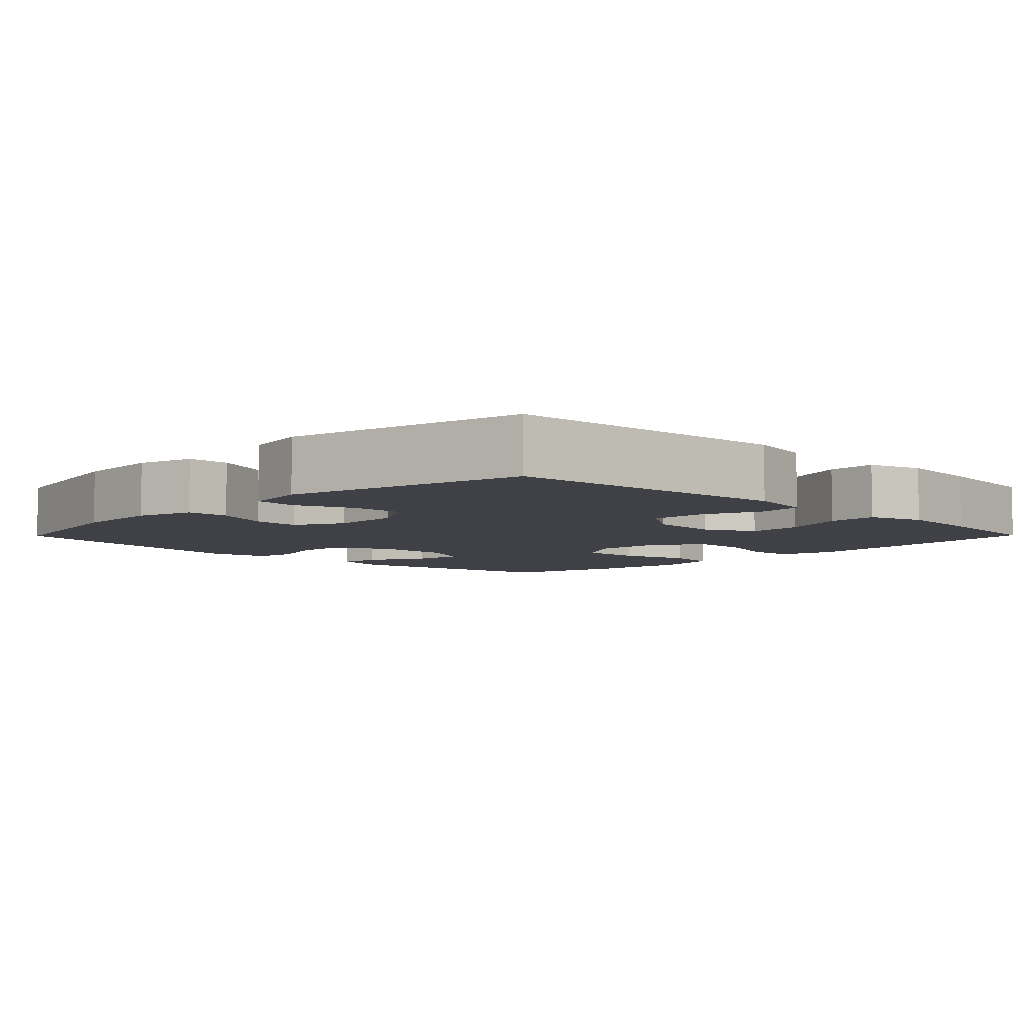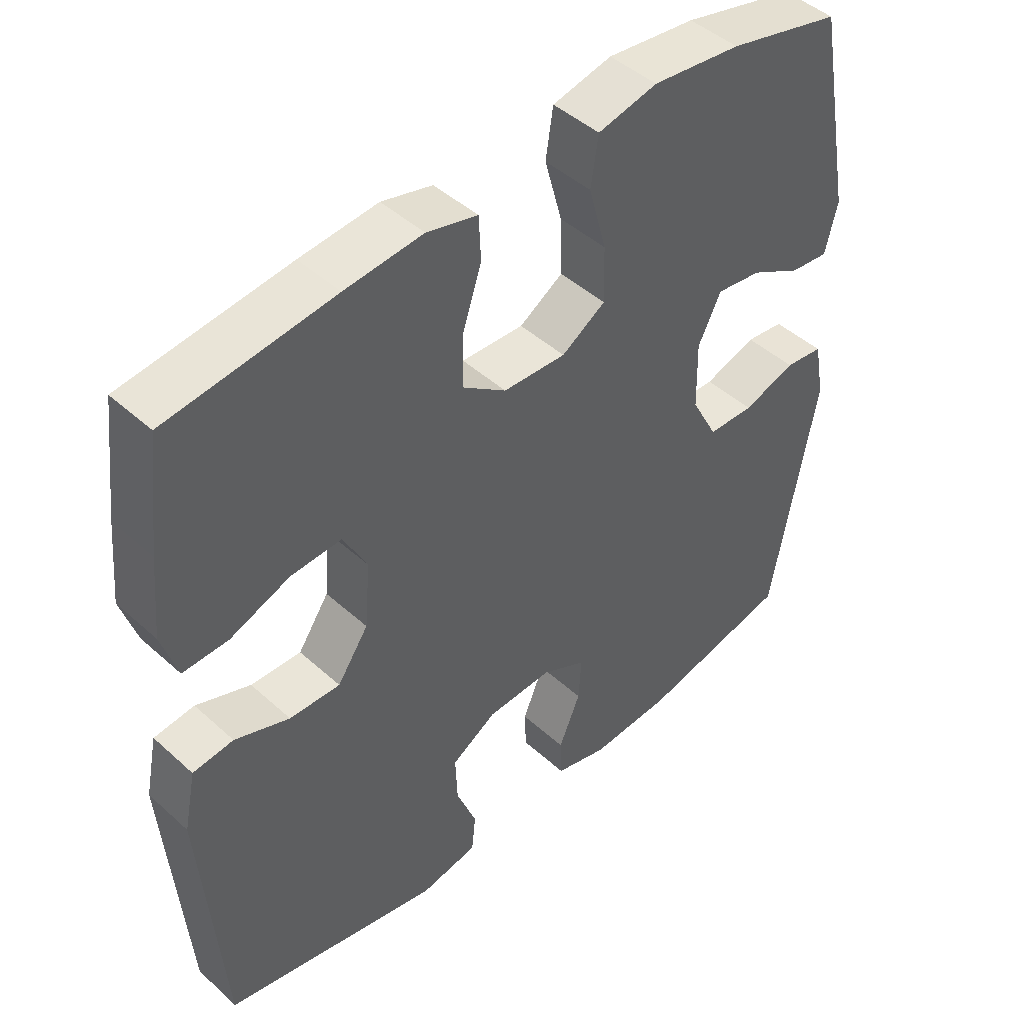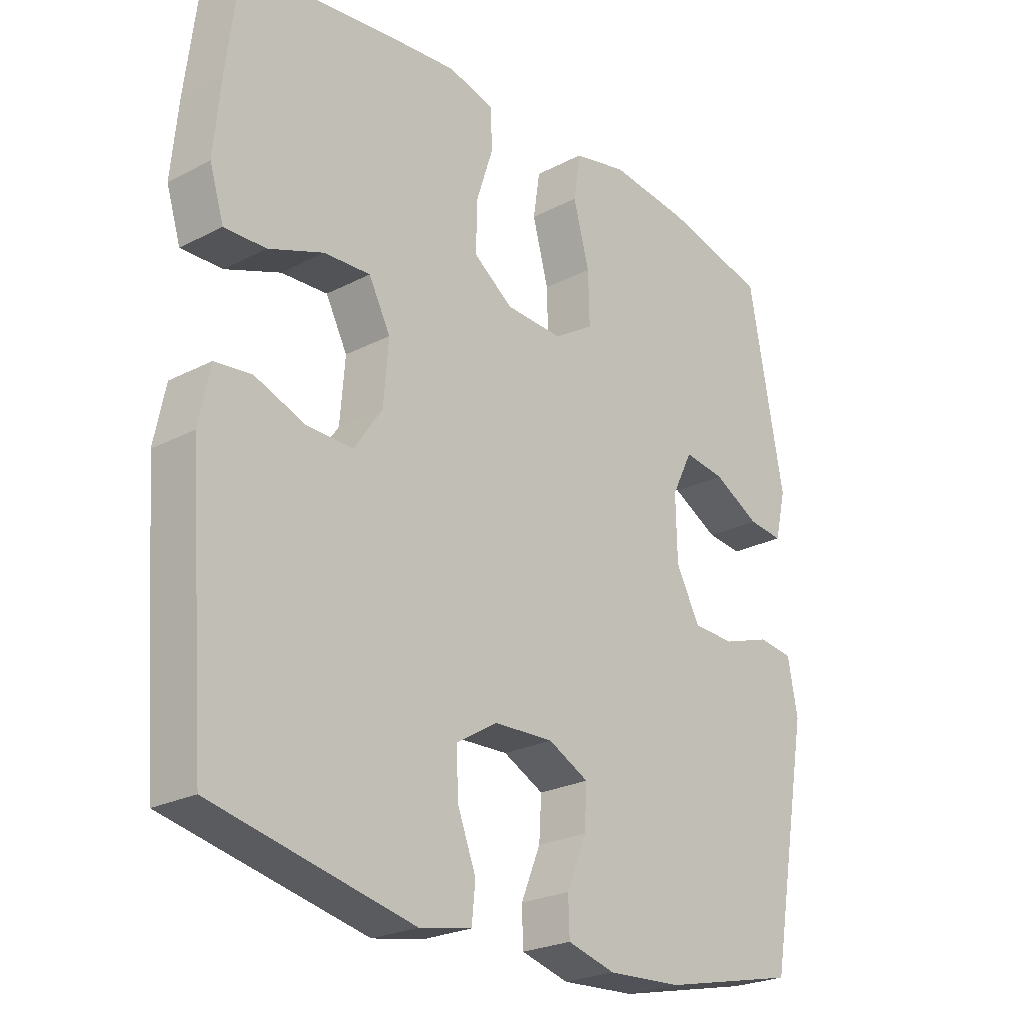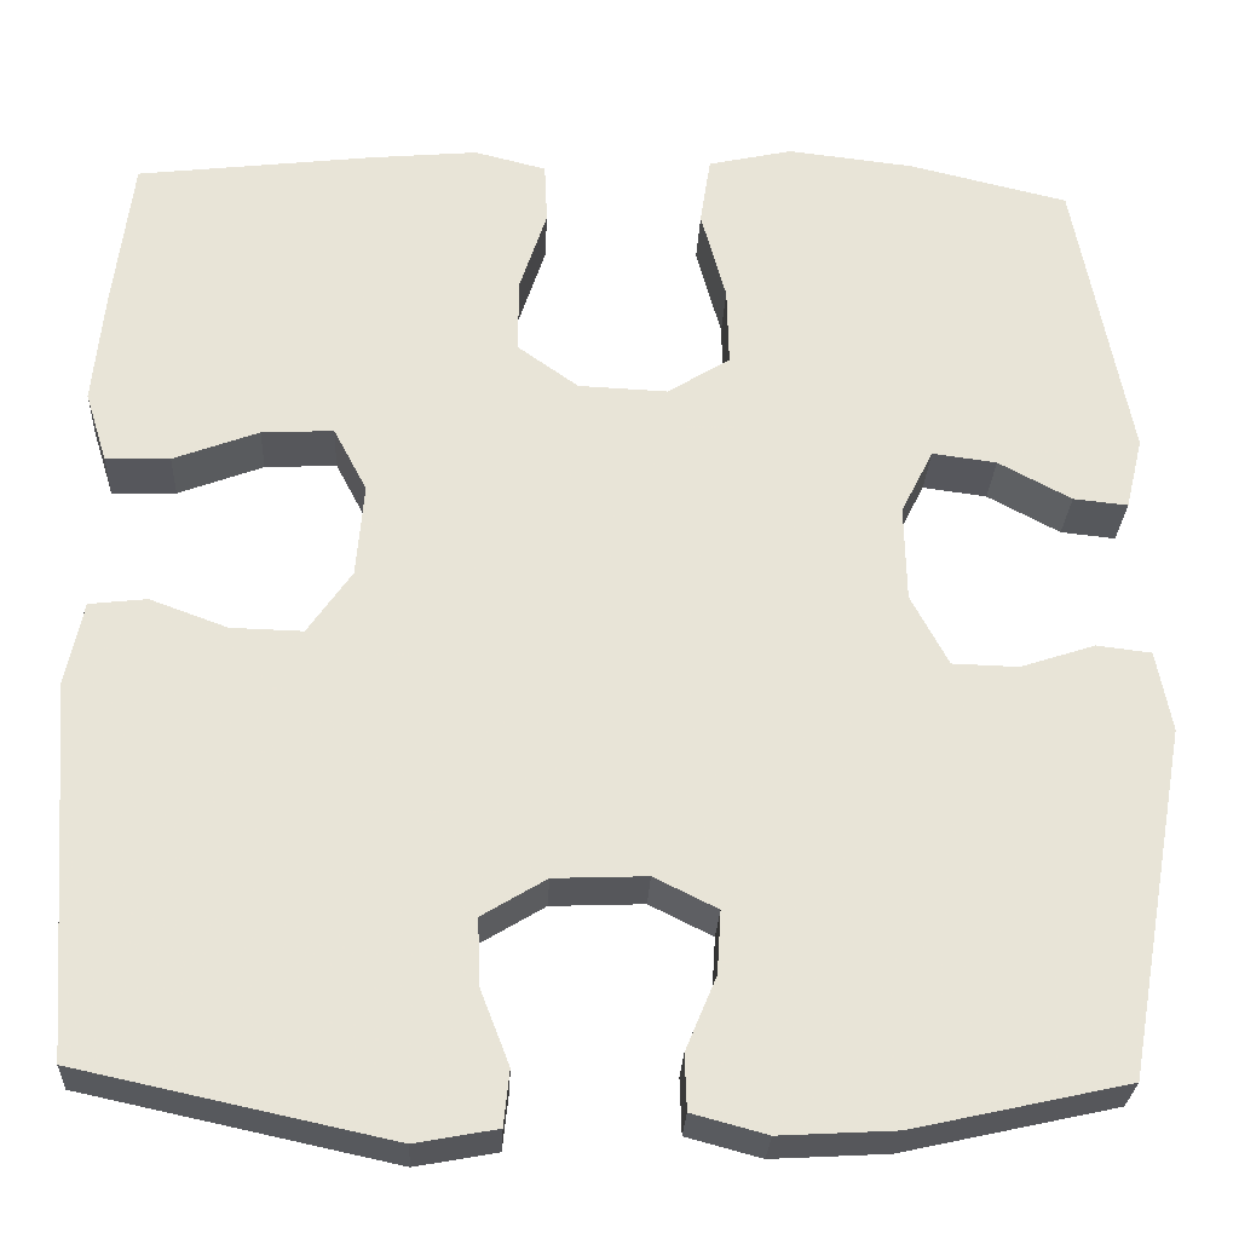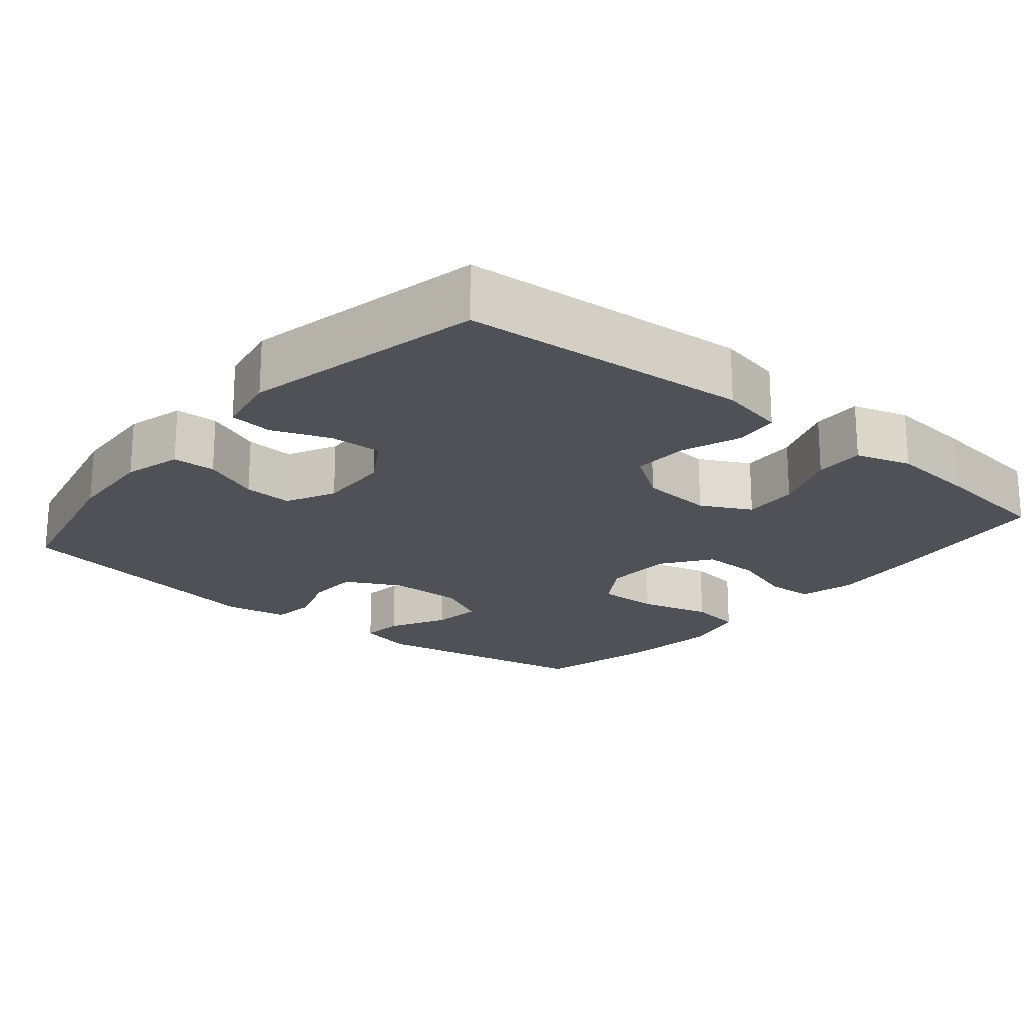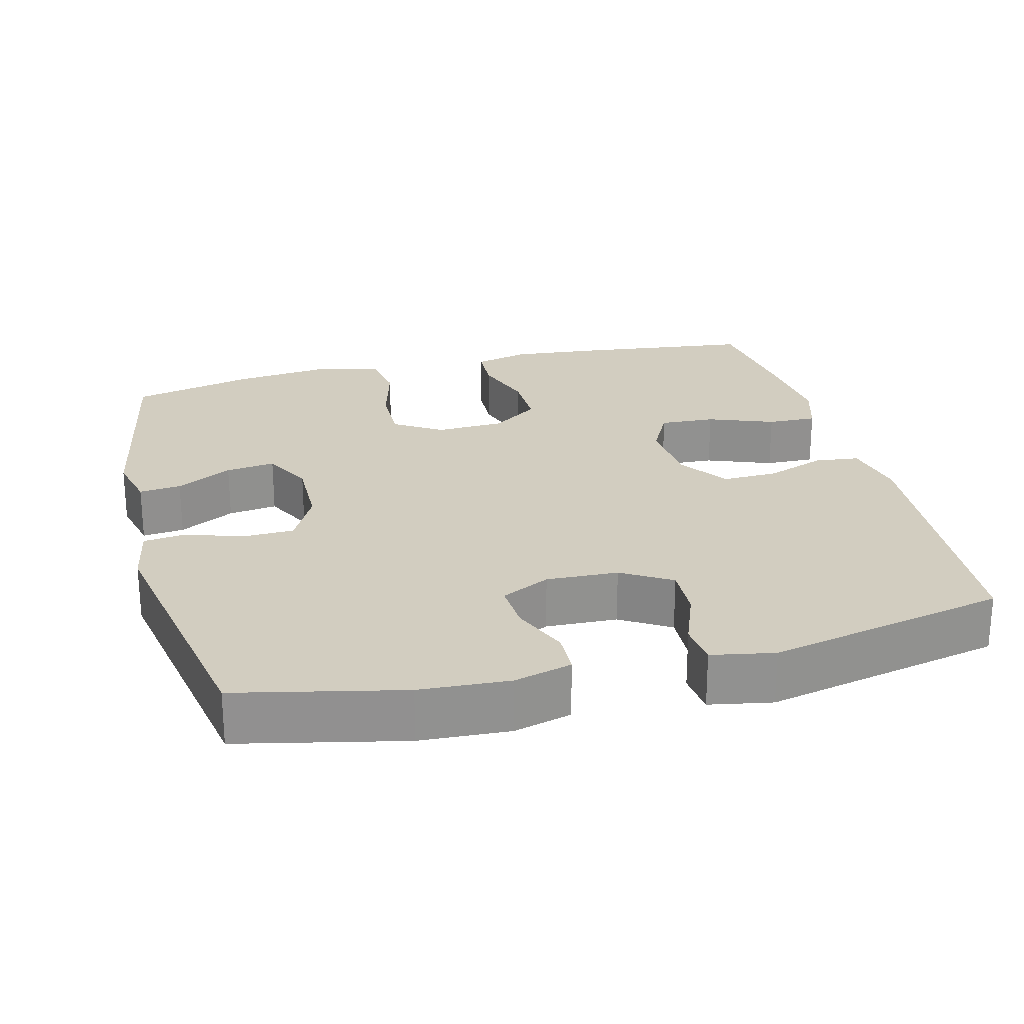
<metadata>
{"format":"obj","ext":"obj","renderer":"f3d","projection":"perspective","resolution":1024,"background":"white","views":[{"elev":-6.0,"azim":-134.6,"up":"+Y"},{"elev":45.7,"azim":-44.0,"up":"+Z"},{"elev":-24.2,"azim":-49.3,"up":"+Z"},{"elev":-27.7,"azim":-2.8,"up":"+Z"},{"elev":-20.5,"azim":-129.8,"up":"+Y"},{"elev":24.4,"azim":165.6,"up":"+Y"}]}
</metadata>
<code>
v -0.5 0.07 0.5
v -0.255 0.07 0.53
v -0.14 0.07 0.541
v -0.065 0.07 0.522
v -0.062 0.07 0.458
v -0.09 0.07 0.372
v -0.091 0.07 0.293
v -0.027 0.07 0.247
v 0.066 0.07 0.243
v 0.131 0.07 0.284
v 0.129 0.07 0.367
v 0.103 0.07 0.463
v 0.114 0.07 0.535
v 0.202 0.07 0.555
v 0.333 0.07 0.54
v 0.5 0.07 0.5
v 0.557 0.07 0.195
v 0.539 0.07 0.12
v 0.482 0.07 0.126
v 0.406 0.07 0.167
v 0.339 0.07 0.176
v 0.305 0.07 0.108
v 0.307 0.07 0.007
v 0.346 0.07 -0.067
v 0.415 0.07 -0.069
v 0.493 0.07 -0.043
v 0.55 0.07 -0.05
v 0.566 0.07 -0.135
v 0.5 0.07 -0.5
v 0.277 0.07 -0.55
v 0.156 0.07 -0.557
v 0.078 0.07 -0.536
v 0.076 0.07 -0.478
v 0.108 0.07 -0.401
v 0.112 0.07 -0.335
v 0.046 0.07 -0.302
v -0.051 0.07 -0.306
v -0.118 0.07 -0.347
v -0.115 0.07 -0.418
v -0.085 0.07 -0.496
v -0.091 0.07 -0.554
v -0.176 0.07 -0.57
v -0.5 0.07 -0.5
v -0.53 0.07 -0.11
v -0.512 0.07 -0.022
v -0.452 0.07 -0.015
v -0.371 0.07 -0.045
v -0.296 0.07 -0.047
v -0.25 0.07 0.02
v -0.242 0.07 0.118
v -0.277 0.07 0.185
v -0.352 0.07 0.181
v -0.441 0.07 0.147
v -0.508 0.07 0.145
v -0.531 0.07 0.219
v -0.52 0.07 0.336
v -0.5 0 0.5
v -0.255 0 0.53
v -0.14 0 0.541
v -0.065 0 0.522
v -0.062 0 0.458
v -0.09 0 0.372
v -0.091 0 0.293
v -0.027 0 0.247
v 0.066 0 0.243
v 0.131 0 0.284
v 0.129 0 0.367
v 0.103 0 0.463
v 0.114 0 0.535
v 0.202 0 0.555
v 0.333 0 0.54
v 0.5 0 0.5
v 0.557 0 0.195
v 0.539 0 0.12
v 0.482 0 0.126
v 0.406 0 0.167
v 0.339 0 0.176
v 0.305 0 0.108
v 0.307 0 0.007
v 0.346 0 -0.067
v 0.415 0 -0.069
v 0.493 0 -0.043
v 0.55 0 -0.05
v 0.566 0 -0.135
v 0.5 0 -0.5
v 0.277 0 -0.55
v 0.156 0 -0.557
v 0.078 0 -0.536
v 0.076 0 -0.478
v 0.108 0 -0.401
v 0.112 0 -0.335
v 0.046 0 -0.302
v -0.051 0 -0.306
v -0.118 0 -0.347
v -0.115 0 -0.418
v -0.085 0 -0.496
v -0.091 0 -0.554
v -0.176 0 -0.57
v -0.5 0 -0.5
v -0.53 0 -0.11
v -0.512 0 -0.022
v -0.452 0 -0.015
v -0.371 0 -0.045
v -0.296 0 -0.047
v -0.25 0 0.02
v -0.242 0 0.118
v -0.277 0 0.185
v -0.352 0 0.181
v -0.441 0 0.147
v -0.508 0 0.145
v -0.531 0 0.219
v -0.52 0 0.336
f 52 53 54 55
f 51 52 55 56
f 44 45 46 47
f 44 47 48
f 43 44 48
f 42 43 48 49
f 39 40 41 42
f 38 39 42 49
f 31 32 33 34
f 31 34 35
f 30 31 35
f 29 30 35
f 28 29 35 36
f 25 26 27 28
f 24 25 28 36
f 17 18 19 20
f 17 20 21
f 16 17 21
f 15 16 21 22
f 11 12 13 14
f 10 11 14 15
f 3 4 5 6
f 3 6 7
f 2 3 7
f 51 56 1 2
f 50 51 2 7
f 37 38 49 50
f 37 50 7 8
f 23 24 36 37
f 22 23 37 8
f 10 15 22
f 9 10 22
f 8 9 22
f 111 110 109 108
f 112 111 108 107
f 103 102 101 100
f 104 103 100
f 104 100 99
f 105 104 99 98
f 98 97 96 95
f 105 98 95 94
f 90 89 88 87
f 91 90 87
f 91 87 86
f 91 86 85
f 92 91 85 84
f 84 83 82 81
f 92 84 81 80
f 76 75 74 73
f 77 76 73
f 77 73 72
f 78 77 72 71
f 70 69 68 67
f 71 70 67 66
f 62 61 60 59
f 63 62 59
f 63 59 58
f 58 57 112 107
f 63 58 107 106
f 106 105 94 93
f 64 63 106 93
f 93 92 80 79
f 64 93 79 78
f 78 71 66
f 78 66 65
f 78 65 64
f 1 57 58 2
f 2 58 59 3
f 3 59 60 4
f 4 60 61 5
f 5 61 62 6
f 6 62 63 7
f 7 63 64 8
f 8 64 65 9
f 9 65 66 10
f 10 66 67 11
f 11 67 68 12
f 12 68 69 13
f 13 69 70 14
f 14 70 71 15
f 15 71 72 16
f 16 72 73 17
f 17 73 74 18
f 18 74 75 19
f 19 75 76 20
f 20 76 77 21
f 21 77 78 22
f 22 78 79 23
f 23 79 80 24
f 24 80 81 25
f 25 81 82 26
f 26 82 83 27
f 27 83 84 28
f 28 84 85 29
f 29 85 86 30
f 30 86 87 31
f 31 87 88 32
f 32 88 89 33
f 33 89 90 34
f 34 90 91 35
f 35 91 92 36
f 36 92 93 37
f 37 93 94 38
f 38 94 95 39
f 39 95 96 40
f 40 96 97 41
f 41 97 98 42
f 42 98 99 43
f 43 99 100 44
f 44 100 101 45
f 45 101 102 46
f 46 102 103 47
f 47 103 104 48
f 48 104 105 49
f 49 105 106 50
f 50 106 107 51
f 51 107 108 52
f 52 108 109 53
f 53 109 110 54
f 54 110 111 55
f 55 111 112 56
f 56 112 57 1

</code>
